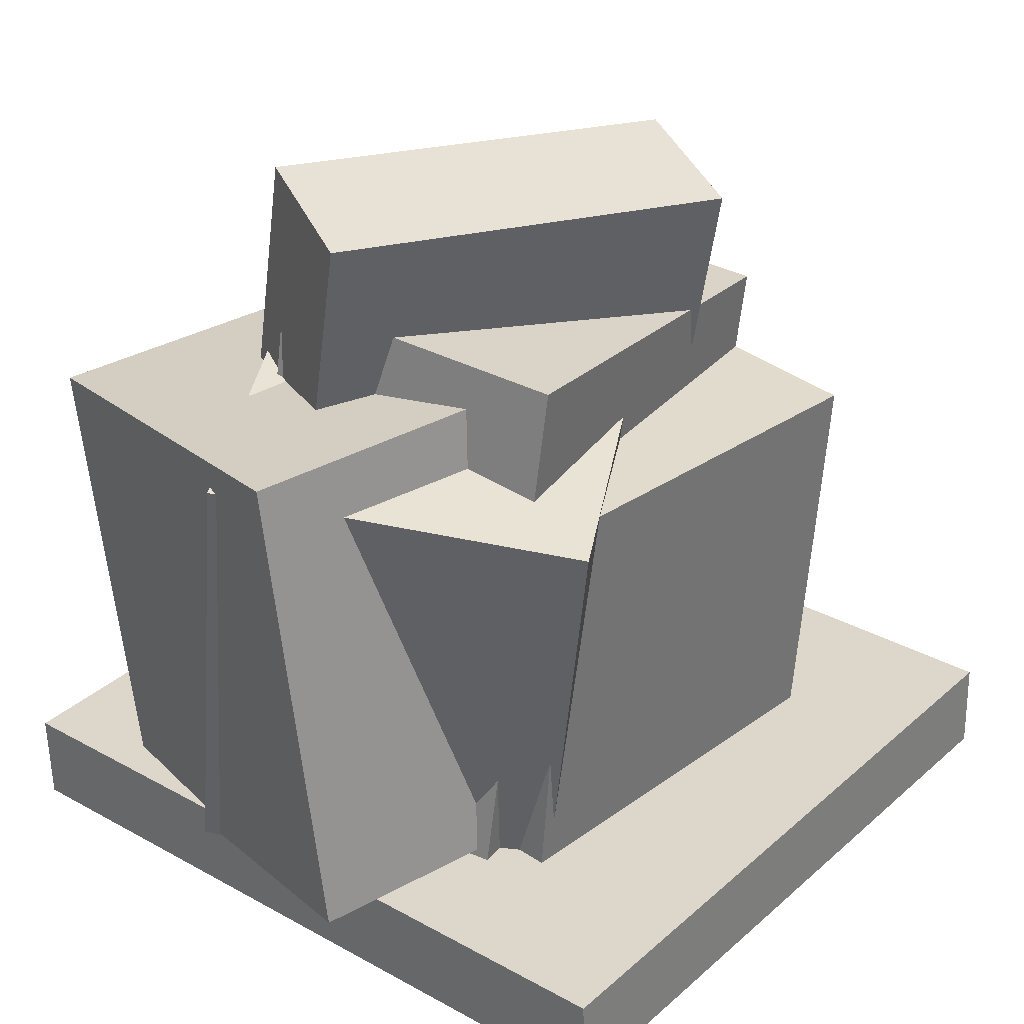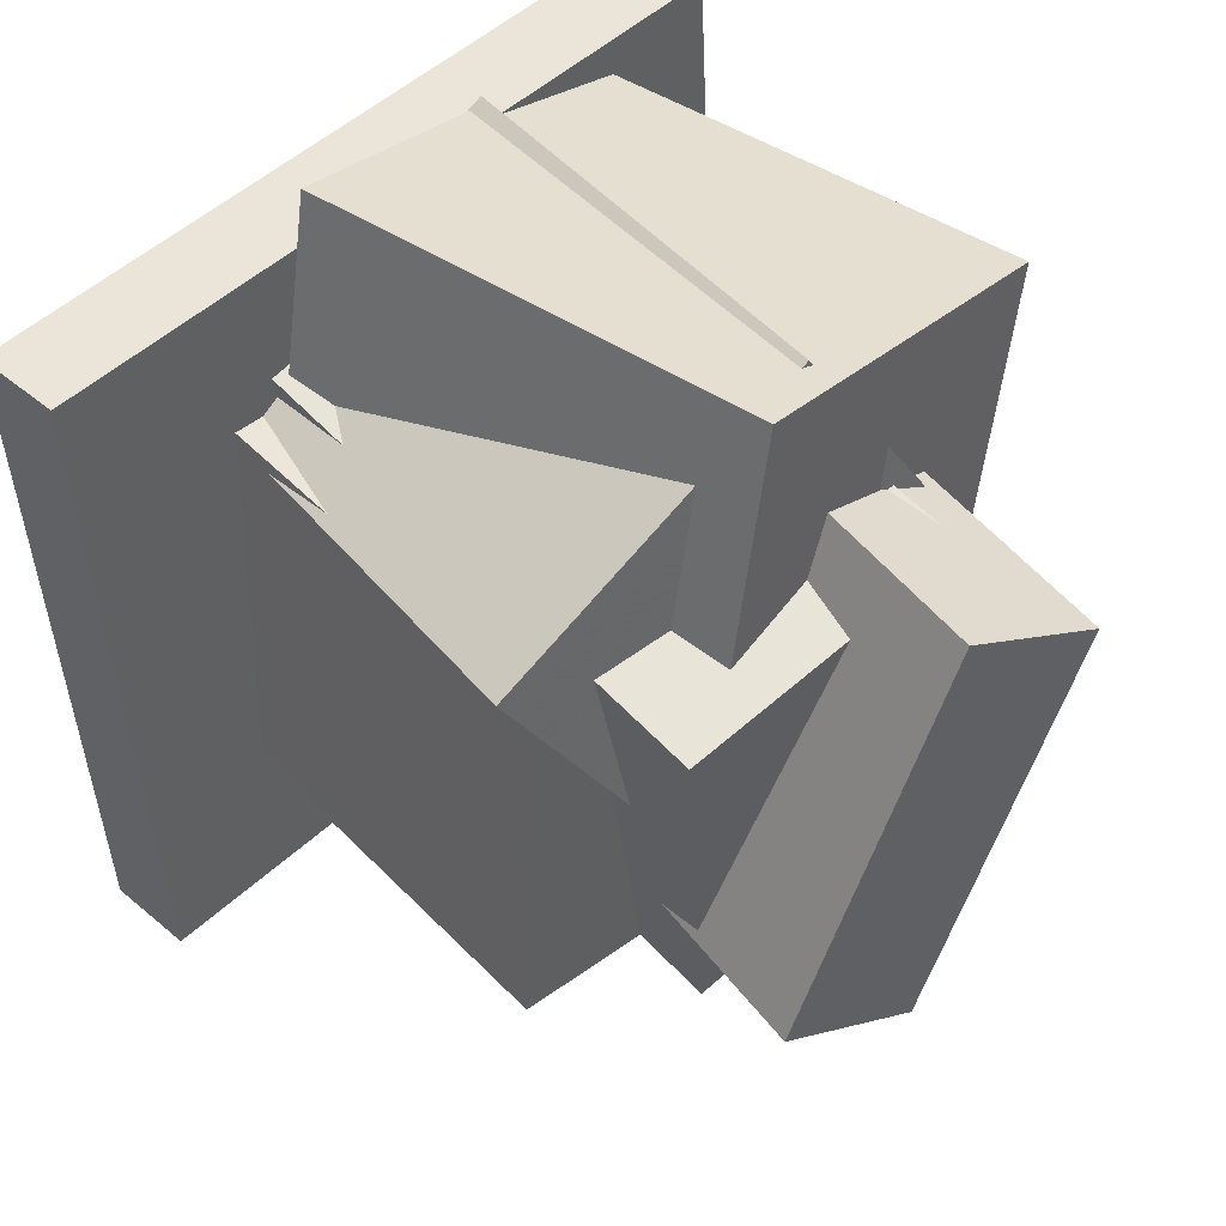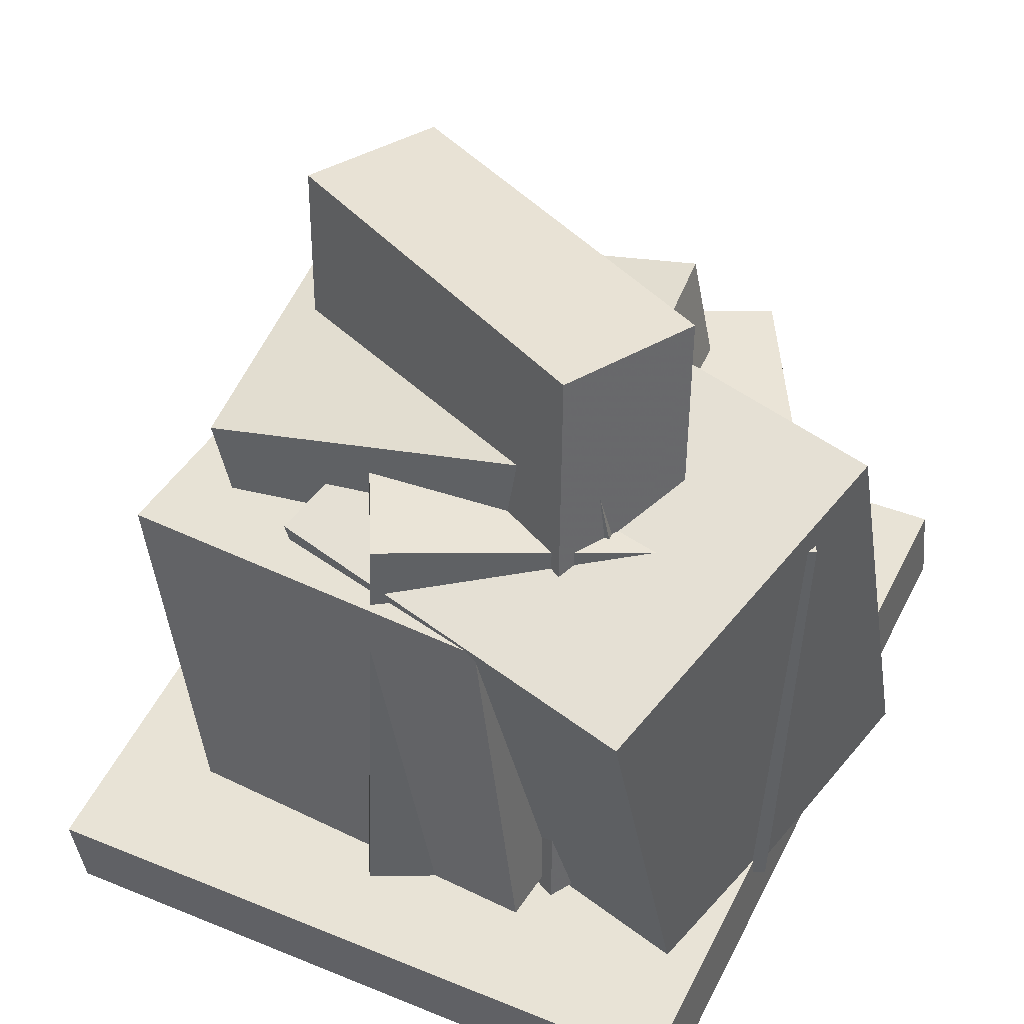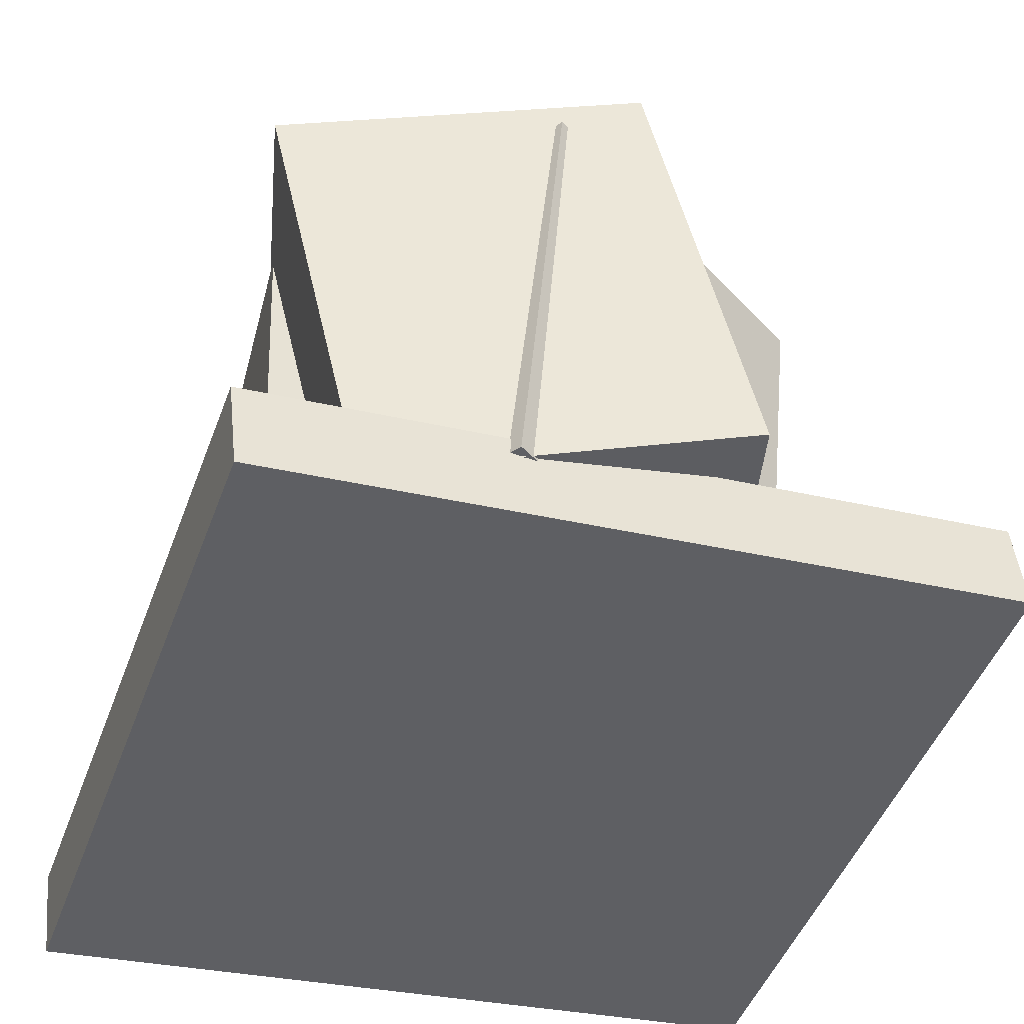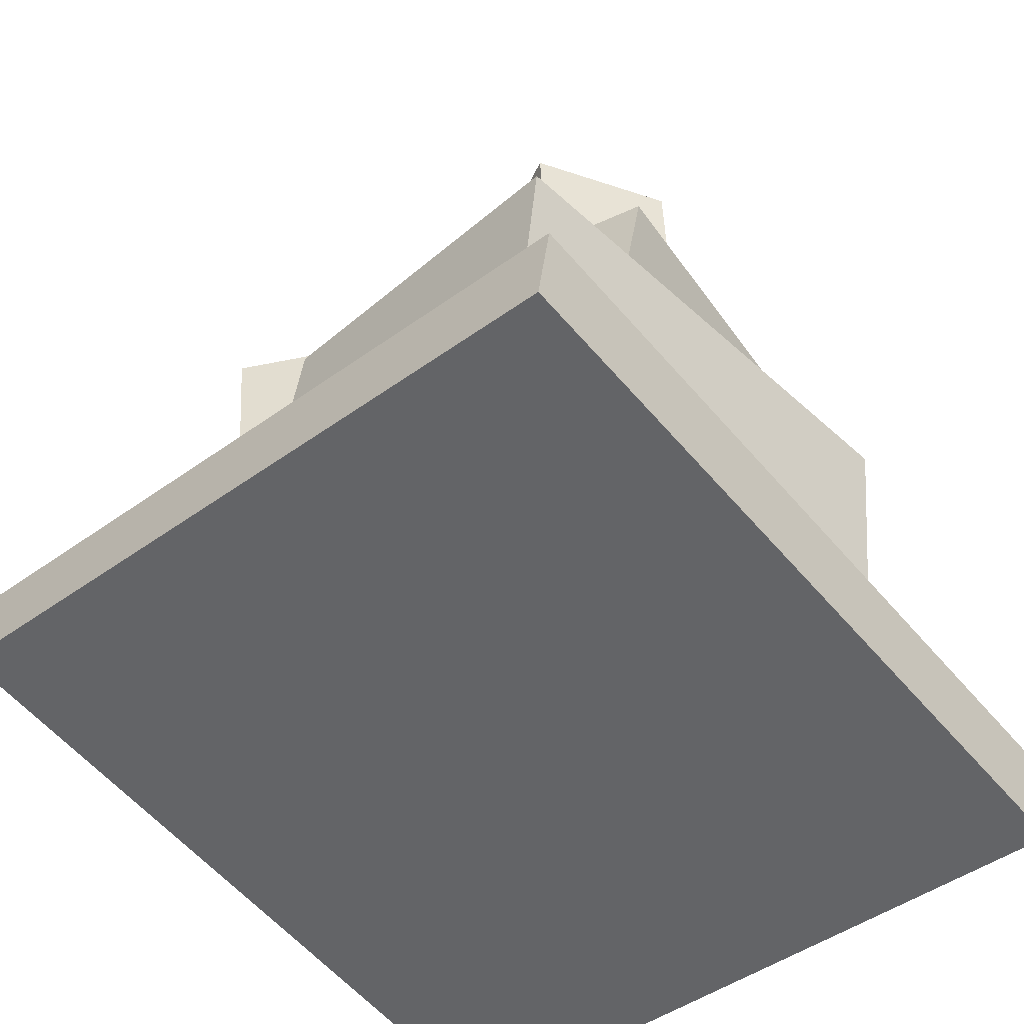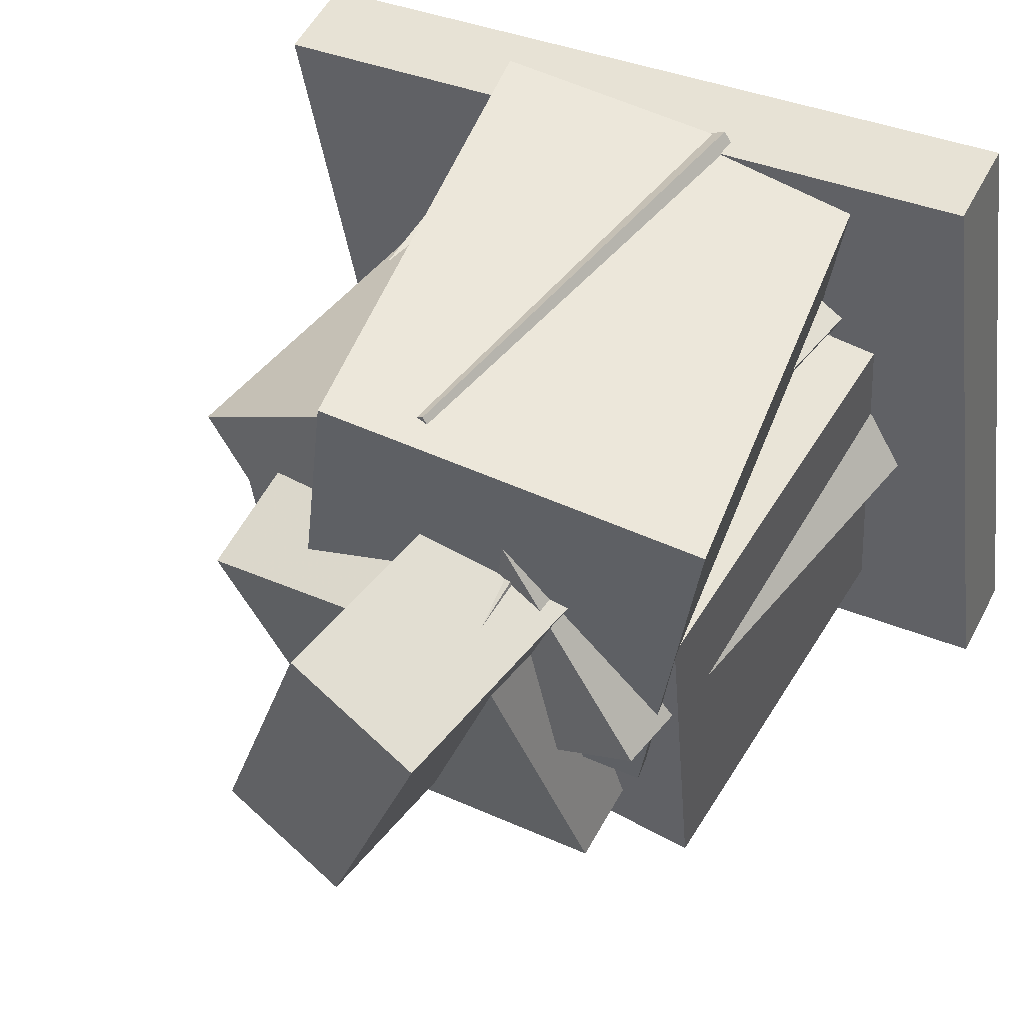
<metadata>
{"format":"obj","ext":"obj","renderer":"f3d","projection":"perspective","resolution":1024,"background":"white","views":[{"elev":37.4,"azim":46.2,"up":"+Y"},{"elev":39.9,"azim":139.7,"up":"+Z"},{"elev":48.0,"azim":-56.3,"up":"+Y"},{"elev":-42.2,"azim":-12.9,"up":"+Y"},{"elev":-50.9,"azim":137.1,"up":"+Y"},{"elev":51.2,"azim":-147.0,"up":"+Z"}]}
</metadata>
<code>
v -0.09246 -0.3984 -0.3084
v -0.2569 -0.35 0.1522
v -0.003658 0.4043 -0.3611
v -0.1681 0.4527 0.0995
v 0.07531 -0.4129 -0.247
v -0.0891 -0.3645 0.2136
v 0.1641 0.3898 -0.2997
v -0.0002911 0.4382 0.1609
f 1.0 7.0 5.0
f 1.0 3.0 7.0
f 1.0 4.0 3.0
f 1.0 2.0 4.0
f 3.0 8.0 7.0
f 3.0 4.0 8.0
f 5.0 7.0 8.0
f 5.0 8.0 6.0
f 1.0 5.0 6.0
f 1.0 6.0 2.0
f 2.0 6.0 8.0
f 2.0 8.0 4.0
v -0.3252 -0.3819 -0.3385
v -0.312 -0.3332 0.136
v -0.3346 0.102 -0.3878
v -0.3214 0.1506 0.08666
v 0.2822 -0.3719 -0.3564
v 0.2954 -0.3233 0.1181
v 0.2728 0.1119 -0.4057
v 0.286 0.1606 0.06875
f 9.0 15.0 13.0
f 9.0 11.0 15.0
f 9.0 12.0 11.0
f 9.0 10.0 12.0
f 11.0 16.0 15.0
f 11.0 12.0 16.0
f 13.0 15.0 16.0
f 13.0 16.0 14.0
f 9.0 13.0 14.0
f 9.0 14.0 10.0
f 10.0 14.0 16.0
f 10.0 16.0 12.0
v -0.2202 -0.4602 -0.2034
v -0.1102 -0.3654 0.2548
v -0.2479 0.2064 -0.3347
v -0.1379 0.3012 0.1236
v 0.1361 -0.4622 -0.2886
v 0.2461 -0.3674 0.1697
v 0.1084 0.2044 -0.4198
v 0.2184 0.2992 0.03846
f 17.0 23.0 21.0
f 17.0 19.0 23.0
f 17.0 20.0 19.0
f 17.0 18.0 20.0
f 19.0 24.0 23.0
f 19.0 20.0 24.0
f 21.0 23.0 24.0
f 21.0 24.0 22.0
f 17.0 21.0 22.0
f 17.0 22.0 18.0
f 18.0 22.0 24.0
f 18.0 24.0 20.0
v -0.1684 -0.4124 -0.177
v -0.2363 -0.402 0.3189
v -0.2847 0.1493 -0.2046
v -0.3526 0.1597 0.2913
v 0.2671 -0.3193 -0.1193
v 0.1992 -0.309 0.3766
v 0.1508 0.2423 -0.147
v 0.08293 0.2527 0.349
f 25.0 31.0 29.0
f 25.0 27.0 31.0
f 25.0 28.0 27.0
f 25.0 26.0 28.0
f 27.0 32.0 31.0
f 27.0 28.0 32.0
f 29.0 31.0 32.0
f 29.0 32.0 30.0
f 25.0 29.0 30.0
f 25.0 30.0 26.0
f 26.0 30.0 32.0
f 26.0 32.0 28.0
v -0.4689 -0.5364 -0.4525
v -0.3692 -0.4762 0.385
v -0.4791 -0.4272 -0.4591
v -0.3795 -0.367 0.3783
v 0.4256 -0.4593 -0.5645
v 0.5253 -0.3991 0.273
v 0.4154 -0.3501 -0.5711
v 0.515 -0.2899 0.2664
f 33.0 39.0 37.0
f 33.0 35.0 39.0
f 33.0 36.0 35.0
f 33.0 34.0 36.0
f 35.0 40.0 39.0
f 35.0 36.0 40.0
f 37.0 39.0 40.0
f 37.0 40.0 38.0
f 33.0 37.0 38.0
f 33.0 38.0 34.0
f 34.0 38.0 40.0
f 34.0 40.0 36.0
v -0.01403 -0.3815 -0.3066
v -0.3638 -0.3427 -0.05052
v 0.0402 0.1773 -0.3173
v -0.3095 0.2161 -0.06119
v 0.2803 -0.4024 0.09856
v -0.06941 -0.3635 0.3546
v 0.3345 0.1564 0.0879
v -0.01518 0.1953 0.344
f 41.0 47.0 45.0
f 41.0 43.0 47.0
f 41.0 44.0 43.0
f 41.0 42.0 44.0
f 43.0 48.0 47.0
f 43.0 44.0 48.0
f 45.0 47.0 48.0
f 45.0 48.0 46.0
f 41.0 45.0 46.0
f 41.0 46.0 42.0
f 42.0 46.0 48.0
f 42.0 48.0 44.0

</code>
